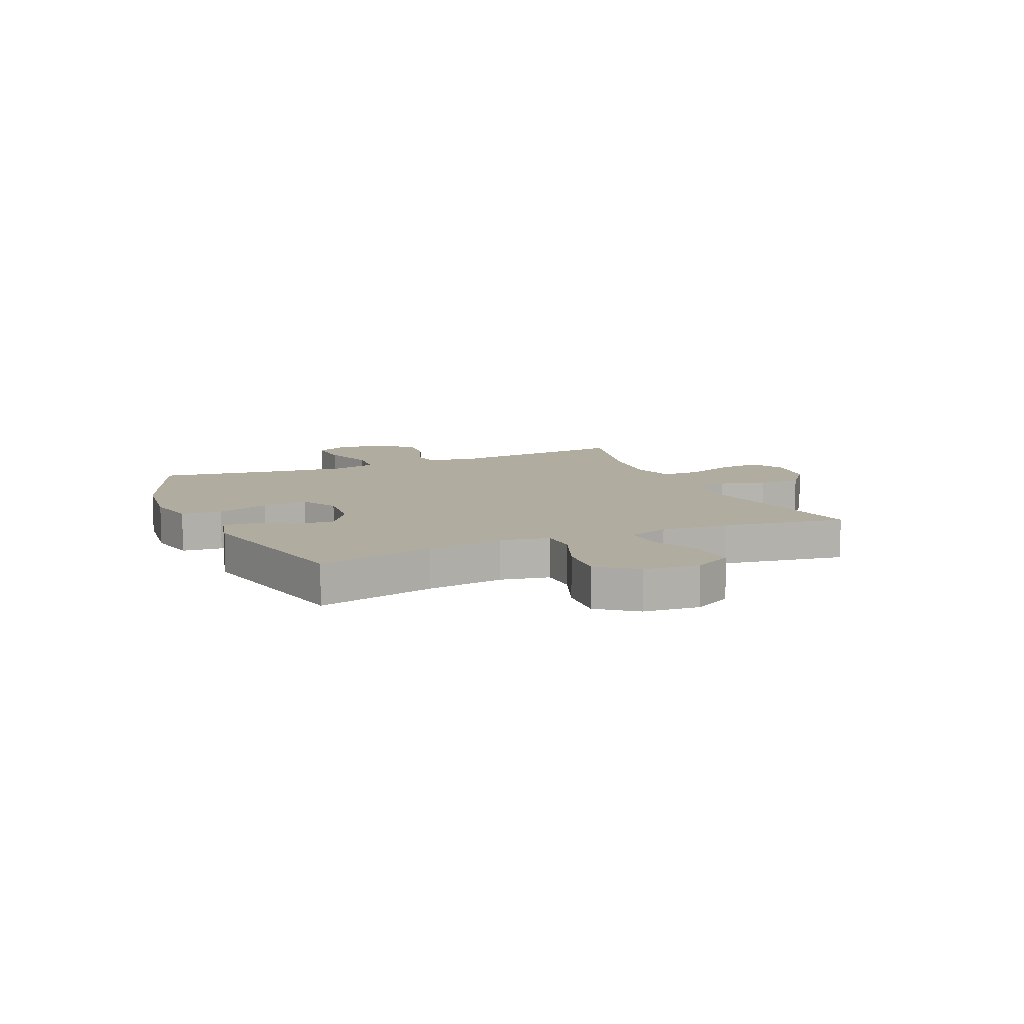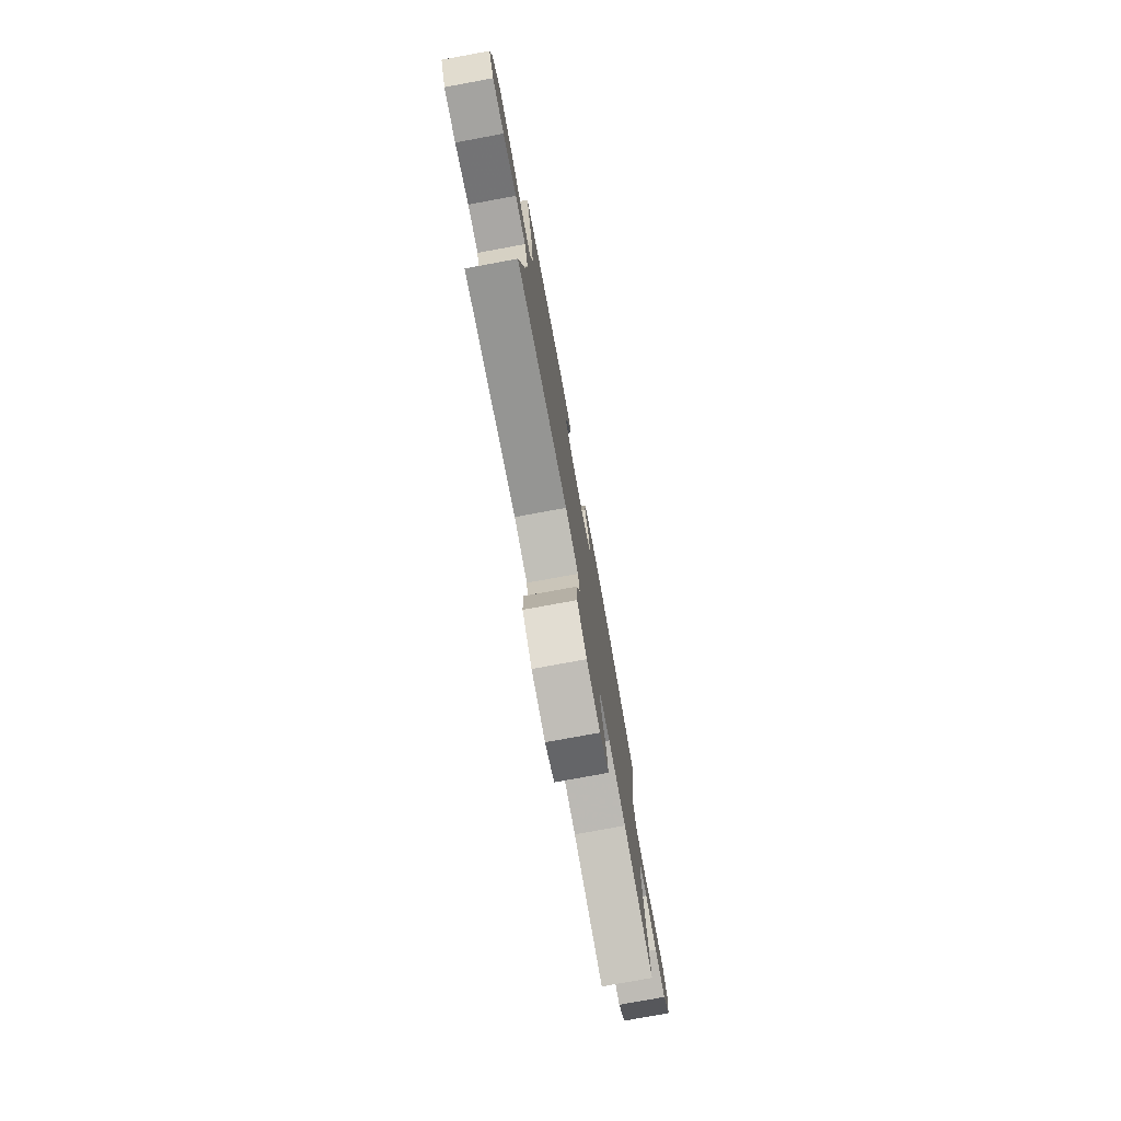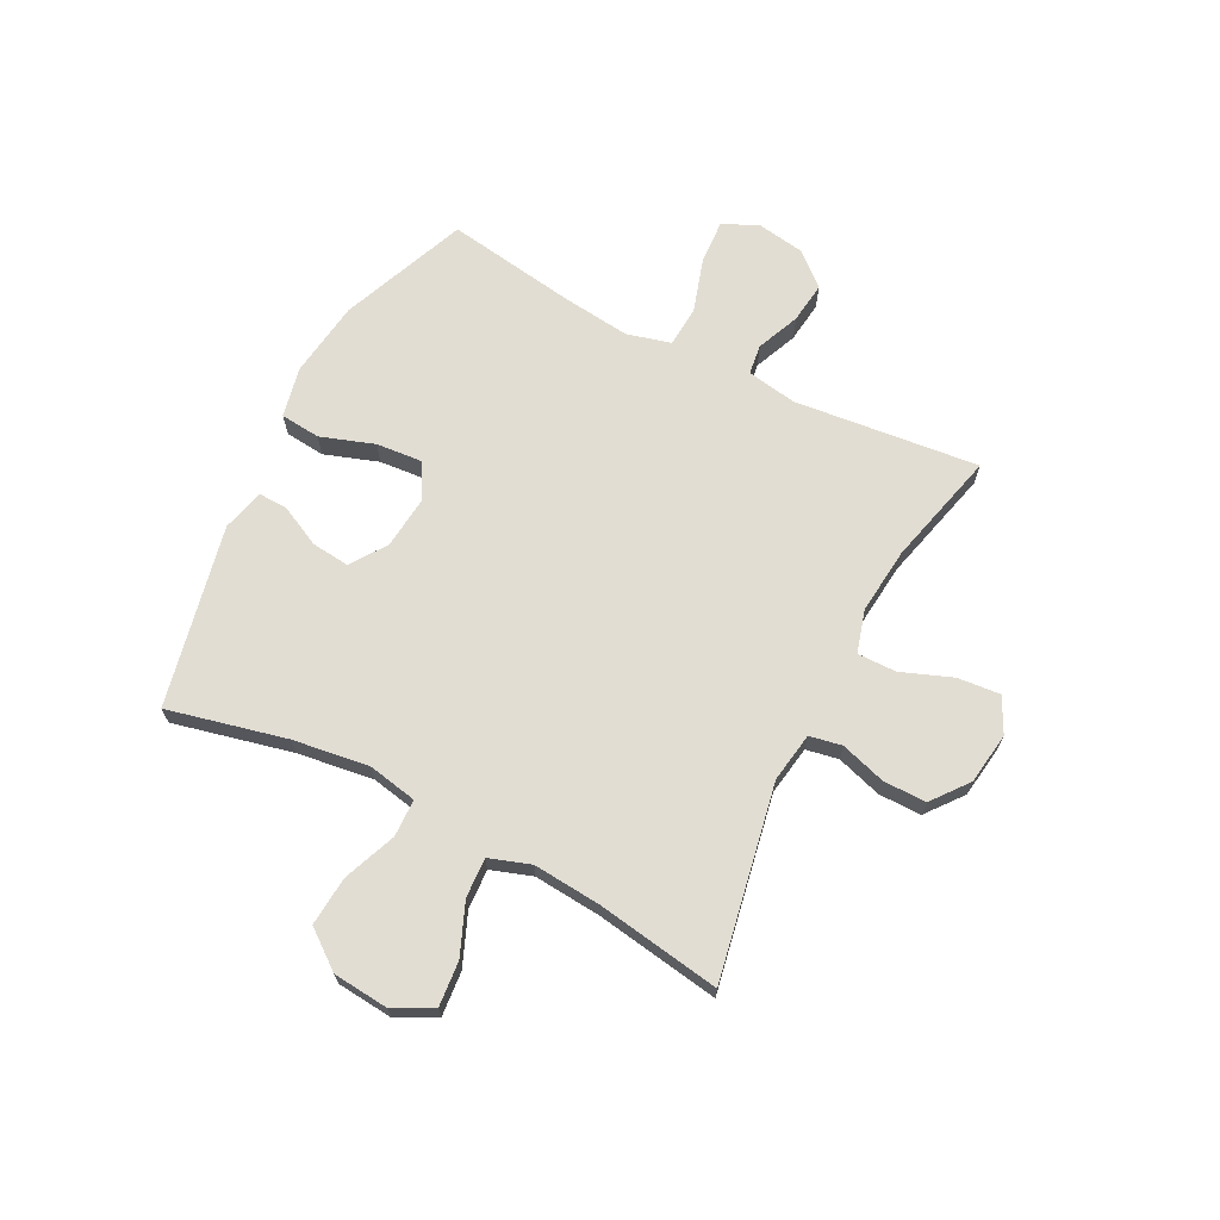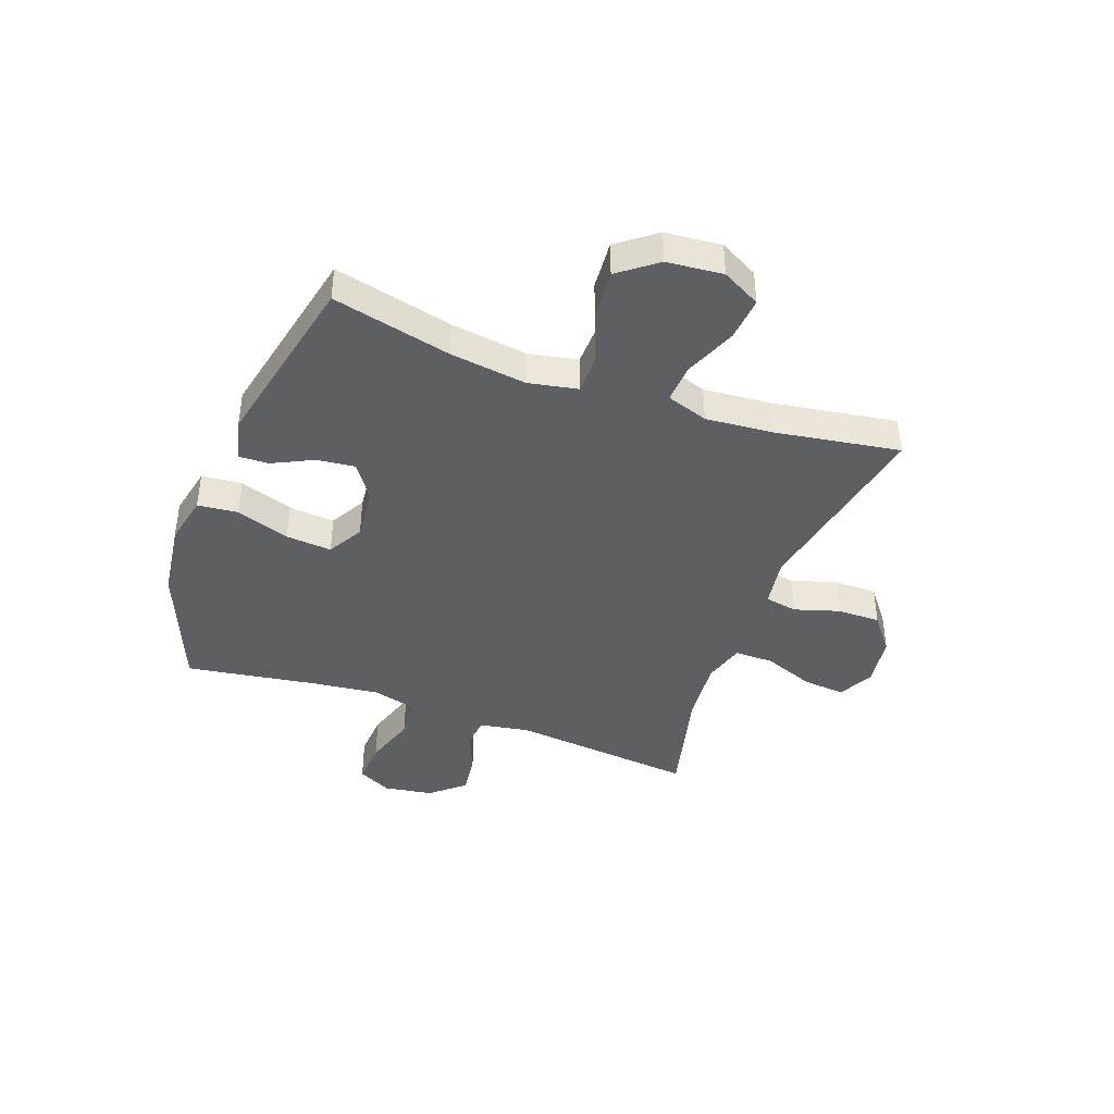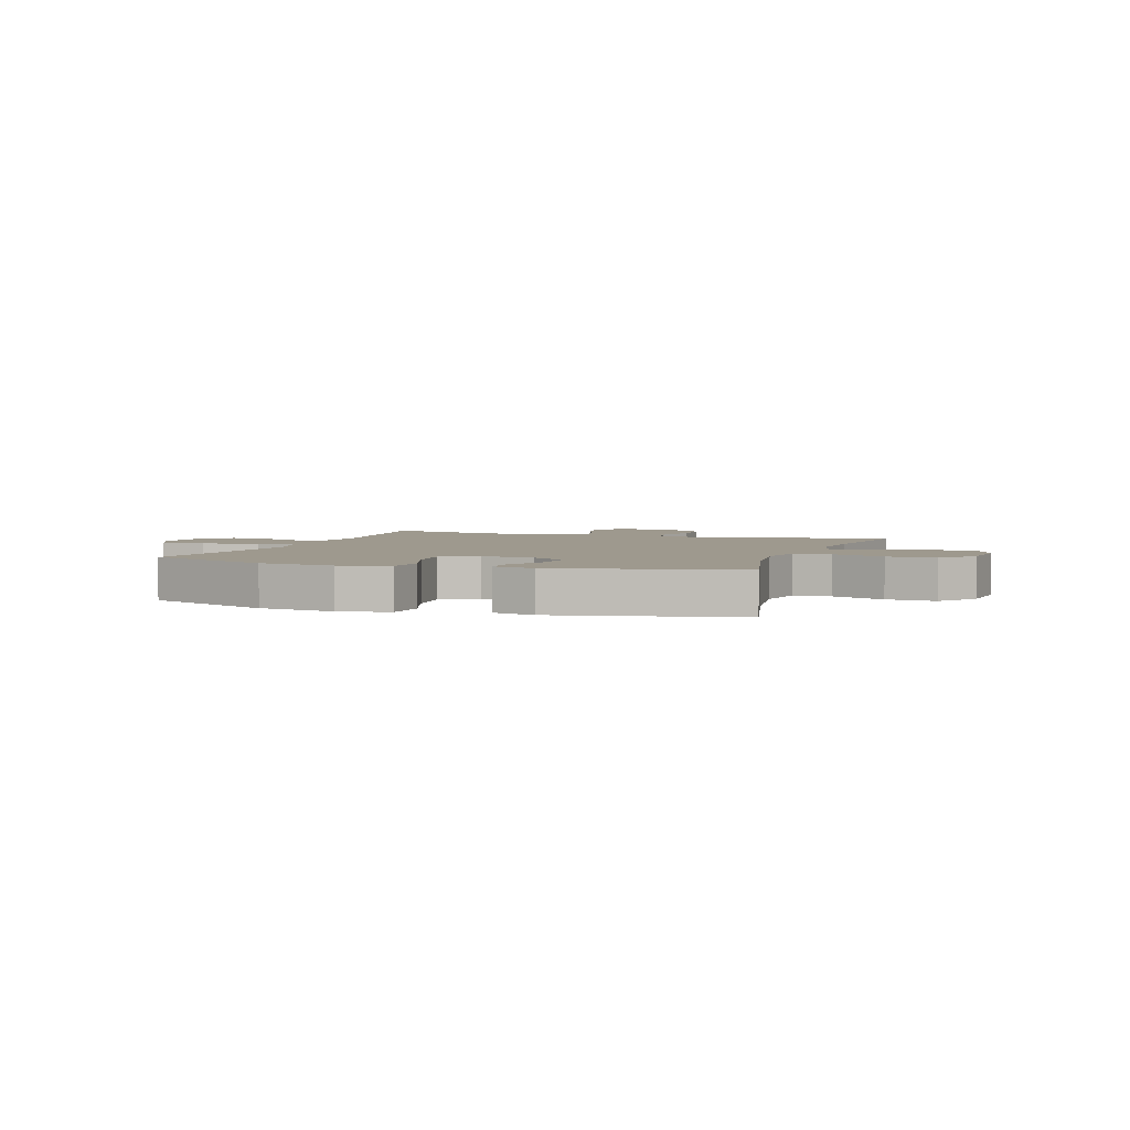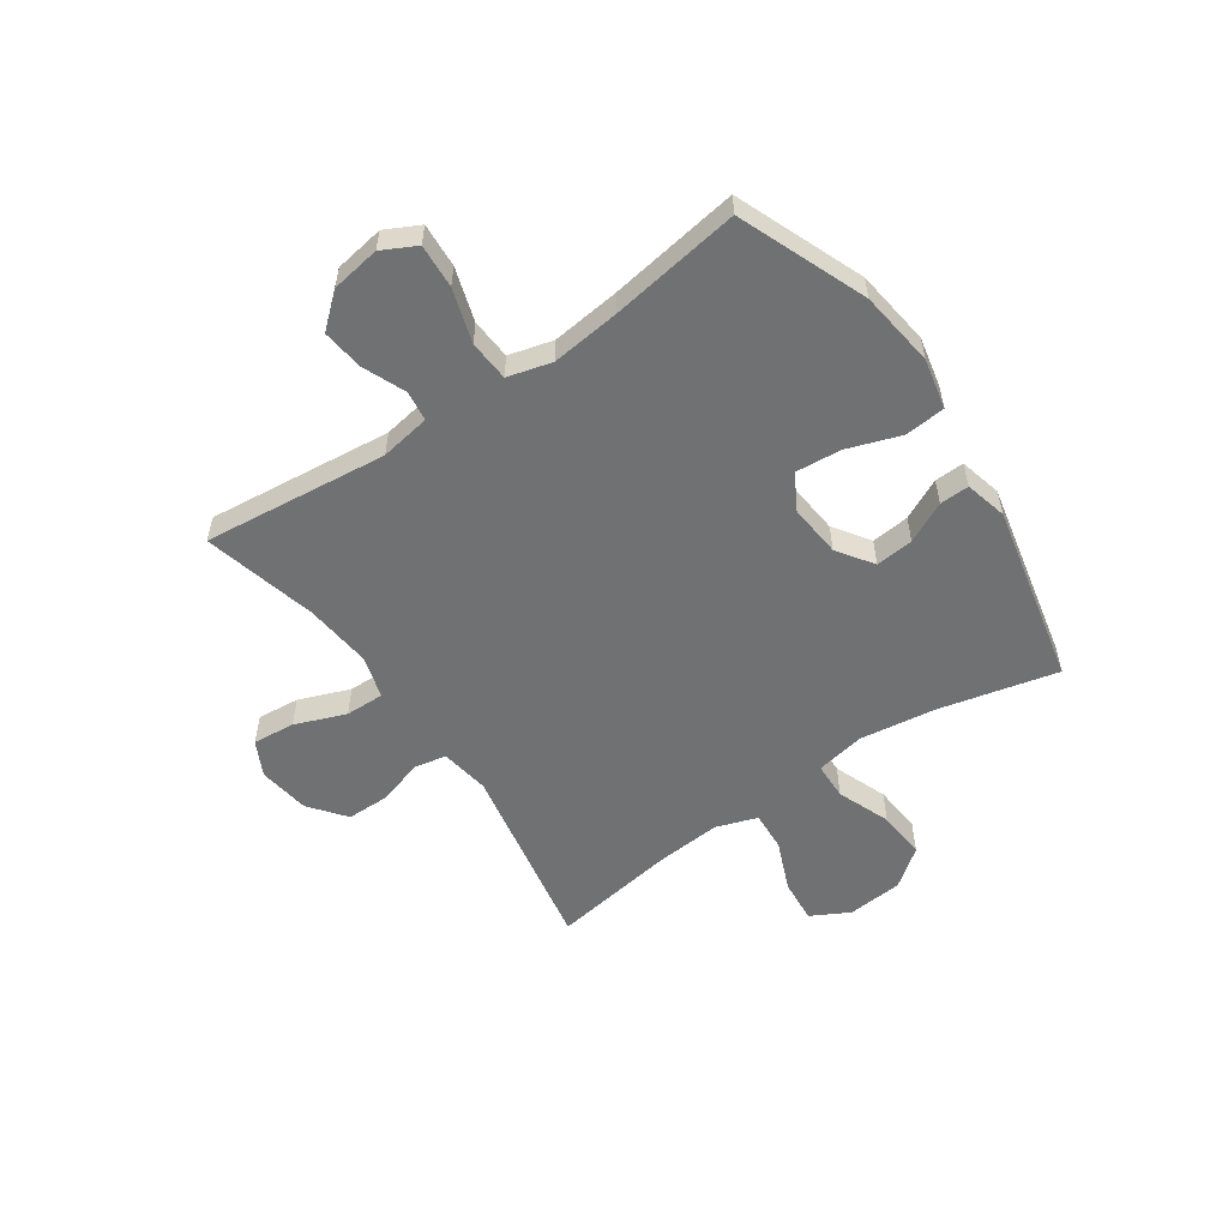
<metadata>
{"format":"obj","ext":"obj","renderer":"f3d","projection":"perspective","resolution":1024,"background":"white","views":[{"elev":10.1,"azim":66.3,"up":"+Y"},{"elev":-77.8,"azim":100.4,"up":"+Z"},{"elev":68.3,"azim":117.2,"up":"+Y"},{"elev":-41.2,"azim":69.9,"up":"+Y"},{"elev":3.5,"azim":19.1,"up":"+Y"},{"elev":-55.2,"azim":-55.5,"up":"+Y"}]}
</metadata>
<code>
v -0.5 0.07 -0.5
v -0.465 0.07 -0.169
v -0.48 0.07 -0.079
v -0.534 0.07 -0.072
v -0.611 0.07 -0.104
v -0.685 0.07 -0.113
v -0.736 0.07 -0.054
v -0.75 0.07 0.034
v -0.719 0.07 0.095
v -0.64 0.07 0.09
v -0.544 0.07 0.06
v -0.471 0.07 0.065
v -0.45 0.07 0.144
v -0.464 0.07 0.266
v -0.5 0.07 0.5
v -0.272 0.07 0.591
v -0.135 0.07 0.609
v -0.045 0.07 0.59
v -0.038 0.07 0.518
v -0.071 0.07 0.422
v -0.078 0.07 0.34
v -0.014 0.07 0.304
v 0.08 0.07 0.313
v 0.144 0.07 0.357
v 0.137 0.07 0.425
v 0.101 0.07 0.498
v 0.099 0.07 0.551
v 0.175 0.07 0.57
v 0.5 0.07 0.5
v 0.45 0.07 0.288
v 0.431 0.07 0.151
v 0.448 0.07 0.063
v 0.515 0.07 0.061
v 0.61 0.07 0.098
v 0.698 0.07 0.105
v 0.75 0.07 0.037
v 0.759 0.07 -0.063
v 0.722 0.07 -0.132
v 0.643 0.07 -0.125
v 0.551 0.07 -0.087
v 0.48 0.07 -0.083
v 0.455 0.07 -0.157
v 0.465 0.07 -0.278
v 0.5 0.07 -0.5
v 0.154 0.07 -0.434
v 0.065 0.07 -0.448
v 0.054 0.07 -0.506
v 0.079 0.07 -0.587
v 0.079 0.07 -0.664
v 0.014 0.07 -0.715
v -0.079 0.07 -0.728
v -0.142 0.07 -0.696
v -0.135 0.07 -0.62
v -0.1 0.07 -0.529
v -0.099 0.07 -0.459
v -0.175 0.07 -0.437
v -0.295 0.07 -0.449
v -0.5 0 -0.5
v -0.465 0 -0.169
v -0.48 0 -0.079
v -0.534 0 -0.072
v -0.611 0 -0.104
v -0.685 0 -0.113
v -0.736 0 -0.054
v -0.75 0 0.034
v -0.719 0 0.095
v -0.64 0 0.09
v -0.544 0 0.06
v -0.471 0 0.065
v -0.45 0 0.144
v -0.464 0 0.266
v -0.5 0 0.5
v -0.272 0 0.591
v -0.135 0 0.609
v -0.045 0 0.59
v -0.038 0 0.518
v -0.071 0 0.422
v -0.078 0 0.34
v -0.014 0 0.304
v 0.08 0 0.313
v 0.144 0 0.357
v 0.137 0 0.425
v 0.101 0 0.498
v 0.099 0 0.551
v 0.175 0 0.57
v 0.5 0 0.5
v 0.45 0 0.288
v 0.431 0 0.151
v 0.448 0 0.063
v 0.515 0 0.061
v 0.61 0 0.098
v 0.698 0 0.105
v 0.75 0 0.037
v 0.759 0 -0.063
v 0.722 0 -0.132
v 0.643 0 -0.125
v 0.551 0 -0.087
v 0.48 0 -0.083
v 0.455 0 -0.157
v 0.465 0 -0.278
v 0.5 0 -0.5
v 0.154 0 -0.434
v 0.065 0 -0.448
v 0.054 0 -0.506
v 0.079 0 -0.587
v 0.079 0 -0.664
v 0.014 0 -0.715
v -0.079 0 -0.728
v -0.142 0 -0.696
v -0.135 0 -0.62
v -0.1 0 -0.529
v -0.099 0 -0.459
v -0.175 0 -0.437
v -0.295 0 -0.449
f 52 53 54
f 51 52 54
f 50 51 54
f 49 50 54
f 48 49 54
f 47 48 54
f 46 47 54 55
f 45 46 55 56
f 43 44 45
f 42 43 45 56
f 38 39 40
f 37 38 40
f 36 37 40
f 35 36 40
f 34 35 40
f 33 34 40
f 32 33 40 41
f 28 29 30
f 27 28 30
f 26 27 30
f 25 26 30
f 24 25 30 31
f 23 24 31 32
f 18 19 20
f 17 18 20
f 16 17 20
f 15 16 20
f 14 15 20
f 13 14 20 21
f 12 13 21 22
f 9 10 11
f 8 9 11
f 7 8 11
f 6 7 11
f 5 6 11
f 4 5 11
f 3 4 11 12
f 42 56 57
f 41 42 57
f 32 41 57
f 23 32 57
f 22 23 57
f 12 22 57
f 3 12 57
f 2 3 57
f 1 2 57
f 111 110 109
f 111 109 108
f 111 108 107
f 111 107 106
f 111 106 105
f 111 105 104
f 112 111 104 103
f 113 112 103 102
f 102 101 100
f 113 102 100 99
f 97 96 95
f 97 95 94
f 97 94 93
f 97 93 92
f 97 92 91
f 97 91 90
f 98 97 90 89
f 87 86 85
f 87 85 84
f 87 84 83
f 87 83 82
f 88 87 82 81
f 89 88 81 80
f 77 76 75
f 77 75 74
f 77 74 73
f 77 73 72
f 77 72 71
f 78 77 71 70
f 79 78 70 69
f 68 67 66
f 68 66 65
f 68 65 64
f 68 64 63
f 68 63 62
f 68 62 61
f 69 68 61 60
f 114 113 99
f 114 99 98
f 114 98 89
f 114 89 80
f 114 80 79
f 114 79 69
f 114 69 60
f 114 60 59
f 114 59 58
f 1 58 59 2
f 2 59 60 3
f 3 60 61 4
f 4 61 62 5
f 5 62 63 6
f 6 63 64 7
f 7 64 65 8
f 8 65 66 9
f 9 66 67 10
f 10 67 68 11
f 11 68 69 12
f 12 69 70 13
f 13 70 71 14
f 14 71 72 15
f 15 72 73 16
f 16 73 74 17
f 17 74 75 18
f 18 75 76 19
f 19 76 77 20
f 20 77 78 21
f 21 78 79 22
f 22 79 80 23
f 23 80 81 24
f 24 81 82 25
f 25 82 83 26
f 26 83 84 27
f 27 84 85 28
f 28 85 86 29
f 29 86 87 30
f 30 87 88 31
f 31 88 89 32
f 32 89 90 33
f 33 90 91 34
f 34 91 92 35
f 35 92 93 36
f 36 93 94 37
f 37 94 95 38
f 38 95 96 39
f 39 96 97 40
f 40 97 98 41
f 41 98 99 42
f 42 99 100 43
f 43 100 101 44
f 44 101 102 45
f 45 102 103 46
f 46 103 104 47
f 47 104 105 48
f 48 105 106 49
f 49 106 107 50
f 50 107 108 51
f 51 108 109 52
f 52 109 110 53
f 53 110 111 54
f 54 111 112 55
f 55 112 113 56
f 56 113 114 57
f 57 114 58 1

</code>
